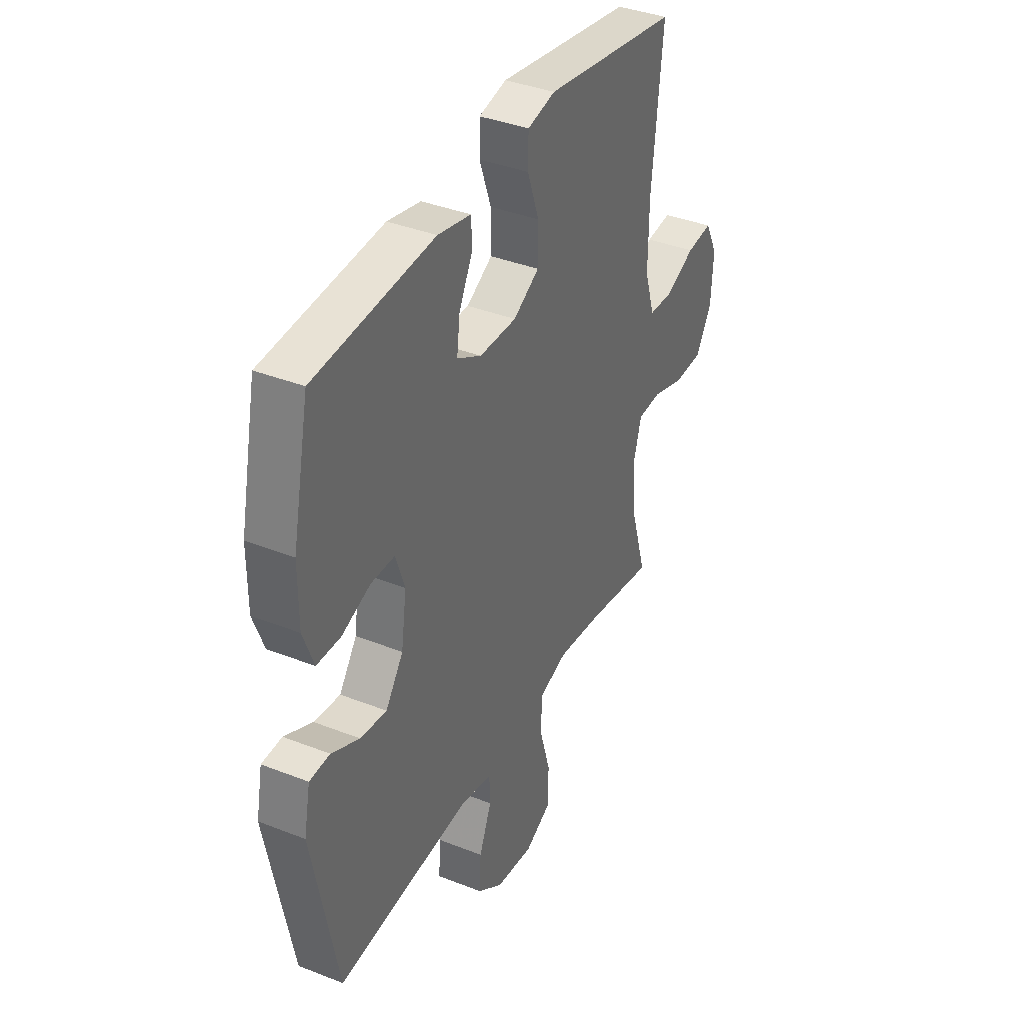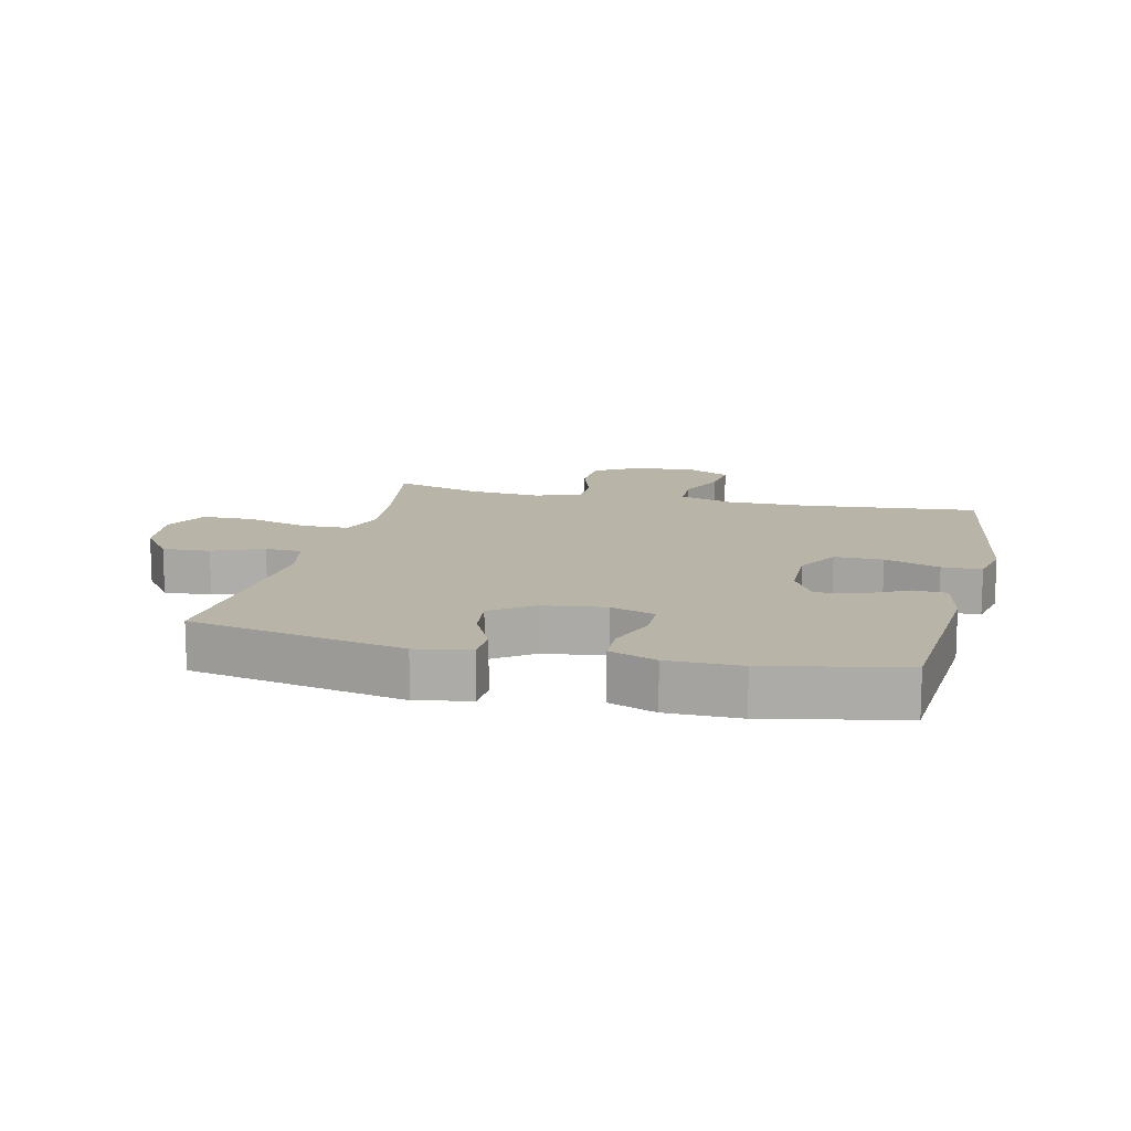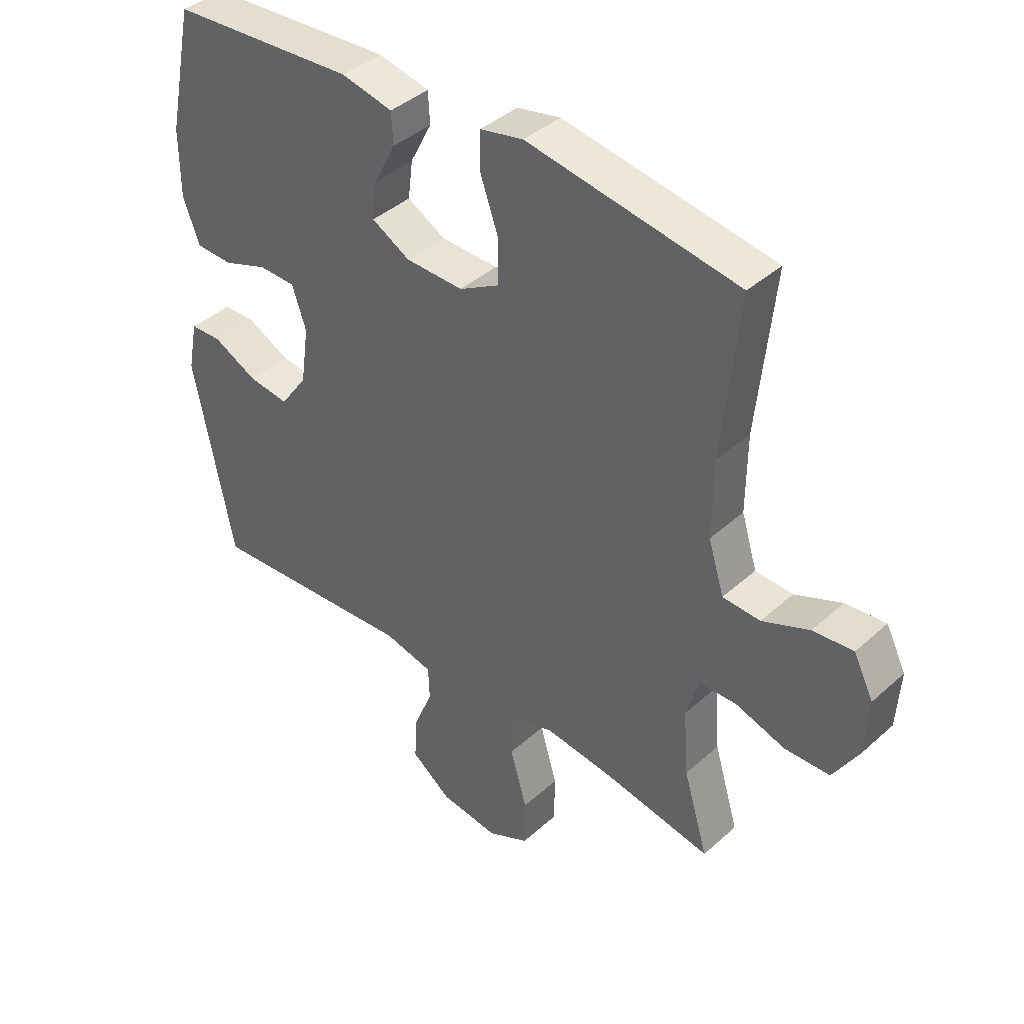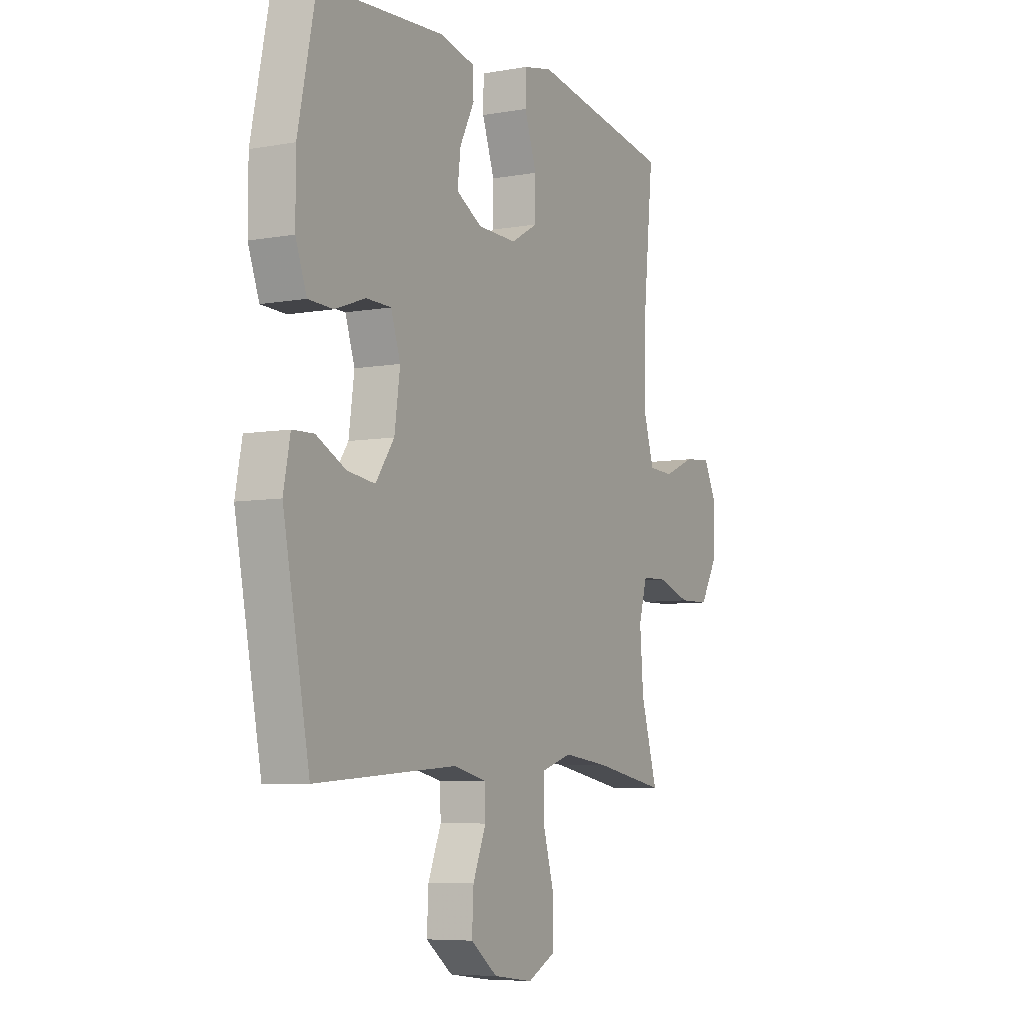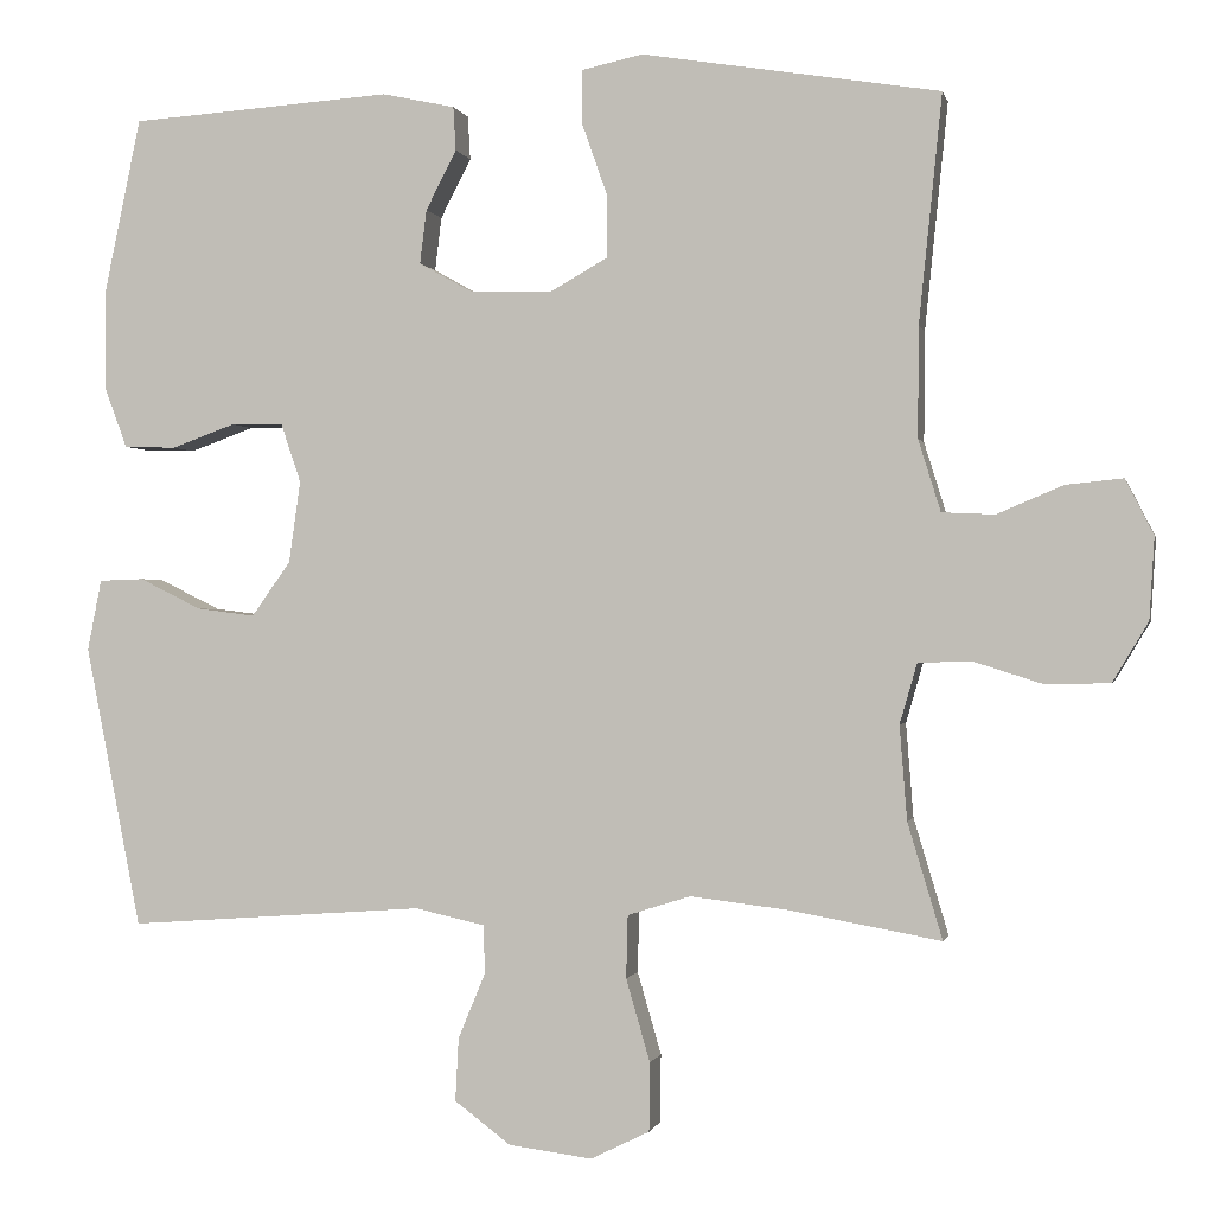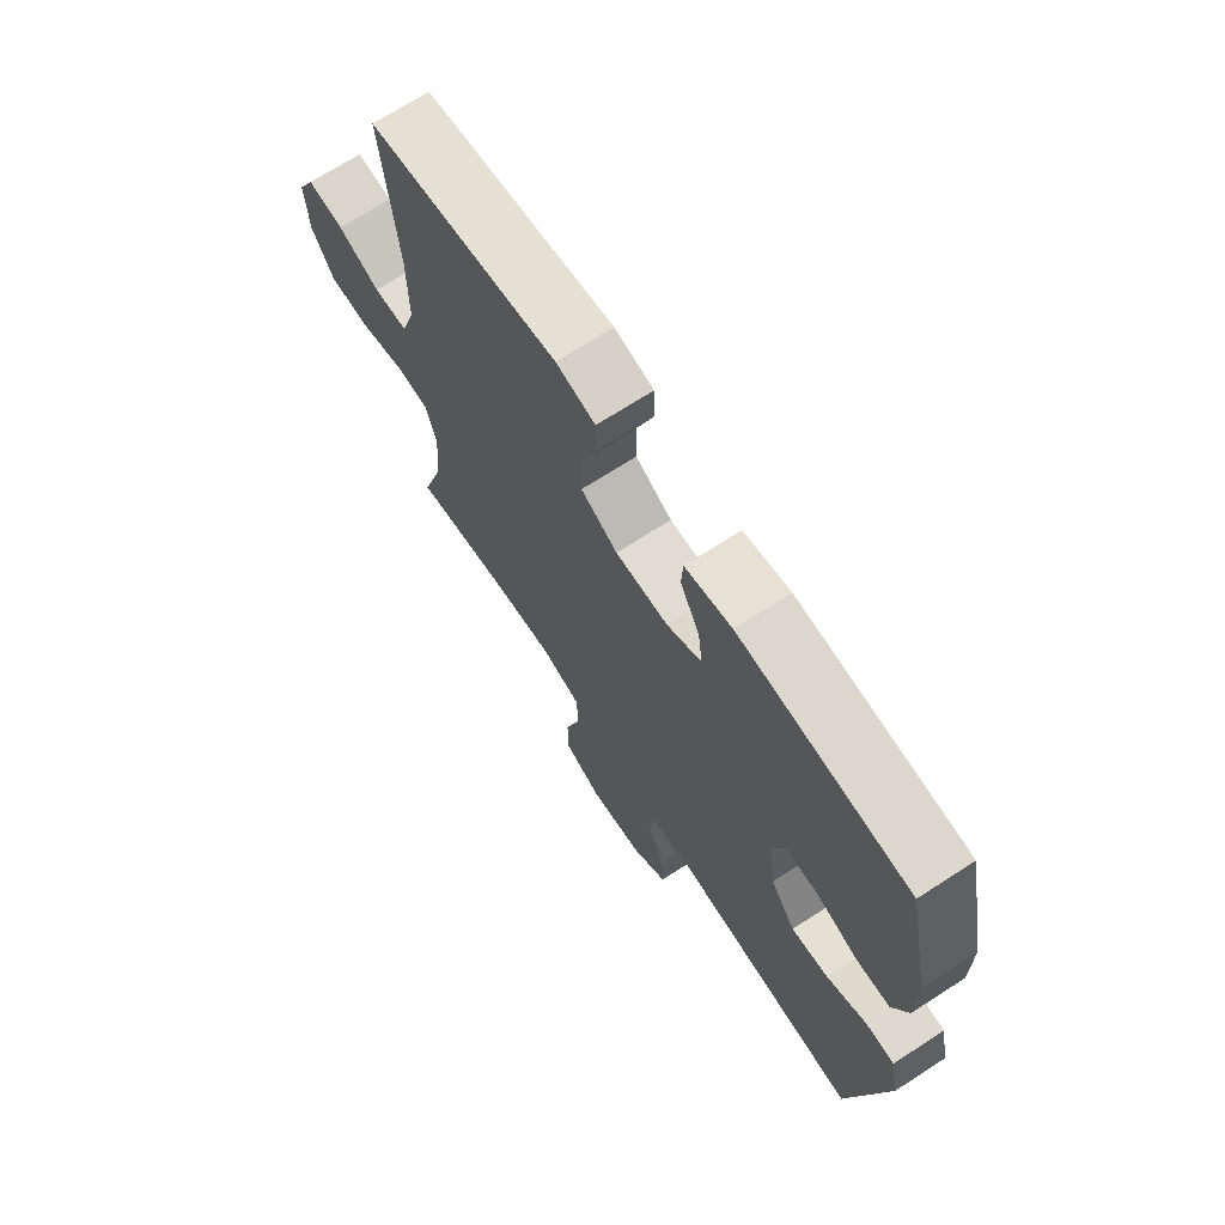
<metadata>
{"format":"obj","ext":"obj","renderer":"f3d","projection":"perspective","resolution":1024,"background":"white","views":[{"elev":38.2,"azim":-63.5,"up":"+Z"},{"elev":13.2,"azim":-76.5,"up":"+Y"},{"elev":40.5,"azim":42.5,"up":"+Z"},{"elev":-6.6,"azim":-62.1,"up":"+Z"},{"elev":-0.4,"azim":12.0,"up":"+Z"},{"elev":69.9,"azim":-122.9,"up":"+Z"}]}
</metadata>
<code>
v 0.5 0.07 0.5
v 0.472 0.07 0.224
v 0.471 0.07 0.091
v 0.498 0.07 0.004
v 0.562 0.07 0.001
v 0.642 0.07 0.035
v 0.711 0.07 0.042
v 0.745 0.07 -0.025
v 0.739 0.07 -0.124
v 0.696 0.07 -0.196
v 0.619 0.07 -0.198
v 0.534 0.07 -0.171
v 0.47 0.07 -0.173
v 0.449 0.07 -0.246
v 0.458 0.07 -0.36
v 0.5 0.07 -0.5
v 0.316 0.07 -0.467
v 0.198 0.07 -0.453
v 0.122 0.07 -0.477
v 0.12 0.07 -0.553
v 0.149 0.07 -0.653
v 0.148 0.07 -0.736
v 0.077 0.07 -0.771
v -0.024 0.07 -0.758
v -0.092 0.07 -0.707
v -0.088 0.07 -0.631
v -0.055 0.07 -0.551
v -0.057 0.07 -0.493
v -0.141 0.07 -0.474
v -0.5 0.07 -0.5
v -0.567 0.07 -0.159
v -0.55 0.07 -0.073
v -0.496 0.07 -0.071
v -0.421 0.07 -0.108
v -0.351 0.07 -0.117
v -0.304 0.07 -0.051
v -0.29 0.07 0.048
v -0.314 0.07 0.119
v -0.377 0.07 0.12
v -0.454 0.07 0.092
v -0.517 0.07 0.094
v -0.545 0.07 0.169
v -0.545 0.07 0.285
v -0.5 0.07 0.5
v -0.183 0.07 0.522
v -0.095 0.07 0.503
v -0.092 0.07 0.45
v -0.129 0.07 0.378
v -0.137 0.07 0.313
v -0.072 0.07 0.277
v 0.027 0.07 0.275
v 0.096 0.07 0.314
v 0.096 0.07 0.391
v 0.065 0.07 0.479
v 0.066 0.07 0.542
v 0.14 0.07 0.558
v 0.257 0.07 0.539
v 0.5 0 0.5
v 0.472 0 0.224
v 0.471 0 0.091
v 0.498 0 0.004
v 0.562 0 0.001
v 0.642 0 0.035
v 0.711 0 0.042
v 0.745 0 -0.025
v 0.739 0 -0.124
v 0.696 0 -0.196
v 0.619 0 -0.198
v 0.534 0 -0.171
v 0.47 0 -0.173
v 0.449 0 -0.246
v 0.458 0 -0.36
v 0.5 0 -0.5
v 0.316 0 -0.467
v 0.198 0 -0.453
v 0.122 0 -0.477
v 0.12 0 -0.553
v 0.149 0 -0.653
v 0.148 0 -0.736
v 0.077 0 -0.771
v -0.024 0 -0.758
v -0.092 0 -0.707
v -0.088 0 -0.631
v -0.055 0 -0.551
v -0.057 0 -0.493
v -0.141 0 -0.474
v -0.5 0 -0.5
v -0.567 0 -0.159
v -0.55 0 -0.073
v -0.496 0 -0.071
v -0.421 0 -0.108
v -0.351 0 -0.117
v -0.304 0 -0.051
v -0.29 0 0.048
v -0.314 0 0.119
v -0.377 0 0.12
v -0.454 0 0.092
v -0.517 0 0.094
v -0.545 0 0.169
v -0.545 0 0.285
v -0.5 0 0.5
v -0.183 0 0.522
v -0.095 0 0.503
v -0.092 0 0.45
v -0.129 0 0.378
v -0.137 0 0.313
v -0.072 0 0.277
v 0.027 0 0.275
v 0.096 0 0.314
v 0.096 0 0.391
v 0.065 0 0.479
v 0.066 0 0.542
v 0.14 0 0.558
v 0.257 0 0.539
f 55 56 57
f 54 55 57
f 53 54 57
f 57 1 2
f 53 57 2
f 52 53 2
f 51 52 2 3
f 50 51 3 4
f 46 47 48
f 45 46 48
f 44 45 48
f 43 44 48
f 42 43 48
f 41 42 48
f 40 41 48
f 39 40 48
f 38 39 48 49
f 37 38 49 50
f 32 33 34
f 31 32 34
f 30 31 34
f 29 30 34
f 28 29 34 35
f 25 26 27
f 24 25 27
f 23 24 27
f 22 23 27
f 21 22 27
f 20 21 27
f 19 20 27 28
f 28 35 36
f 19 28 36
f 18 19 36
f 15 16 17
f 36 37 50
f 18 36 50
f 17 18 50
f 15 17 50
f 14 15 50
f 10 11 12
f 9 10 12
f 8 9 12
f 7 8 12
f 6 7 12
f 5 6 12
f 13 14 50 4
f 4 5 12 13
f 114 113 112
f 114 112 111
f 114 111 110
f 59 58 114
f 59 114 110
f 59 110 109
f 60 59 109 108
f 61 60 108 107
f 105 104 103
f 105 103 102
f 105 102 101
f 105 101 100
f 105 100 99
f 105 99 98
f 105 98 97
f 105 97 96
f 106 105 96 95
f 107 106 95 94
f 91 90 89
f 91 89 88
f 91 88 87
f 91 87 86
f 92 91 86 85
f 84 83 82
f 84 82 81
f 84 81 80
f 84 80 79
f 84 79 78
f 84 78 77
f 85 84 77 76
f 93 92 85
f 93 85 76
f 93 76 75
f 74 73 72
f 107 94 93
f 107 93 75
f 107 75 74
f 107 74 72
f 107 72 71
f 69 68 67
f 69 67 66
f 69 66 65
f 69 65 64
f 69 64 63
f 69 63 62
f 61 107 71 70
f 70 69 62 61
f 1 58 59 2
f 2 59 60 3
f 3 60 61 4
f 4 61 62 5
f 5 62 63 6
f 6 63 64 7
f 7 64 65 8
f 8 65 66 9
f 9 66 67 10
f 10 67 68 11
f 11 68 69 12
f 12 69 70 13
f 13 70 71 14
f 14 71 72 15
f 15 72 73 16
f 16 73 74 17
f 17 74 75 18
f 18 75 76 19
f 19 76 77 20
f 20 77 78 21
f 21 78 79 22
f 22 79 80 23
f 23 80 81 24
f 24 81 82 25
f 25 82 83 26
f 26 83 84 27
f 27 84 85 28
f 28 85 86 29
f 29 86 87 30
f 30 87 88 31
f 31 88 89 32
f 32 89 90 33
f 33 90 91 34
f 34 91 92 35
f 35 92 93 36
f 36 93 94 37
f 37 94 95 38
f 38 95 96 39
f 39 96 97 40
f 40 97 98 41
f 41 98 99 42
f 42 99 100 43
f 43 100 101 44
f 44 101 102 45
f 45 102 103 46
f 46 103 104 47
f 47 104 105 48
f 48 105 106 49
f 49 106 107 50
f 50 107 108 51
f 51 108 109 52
f 52 109 110 53
f 53 110 111 54
f 54 111 112 55
f 55 112 113 56
f 56 113 114 57
f 57 114 58 1

</code>
